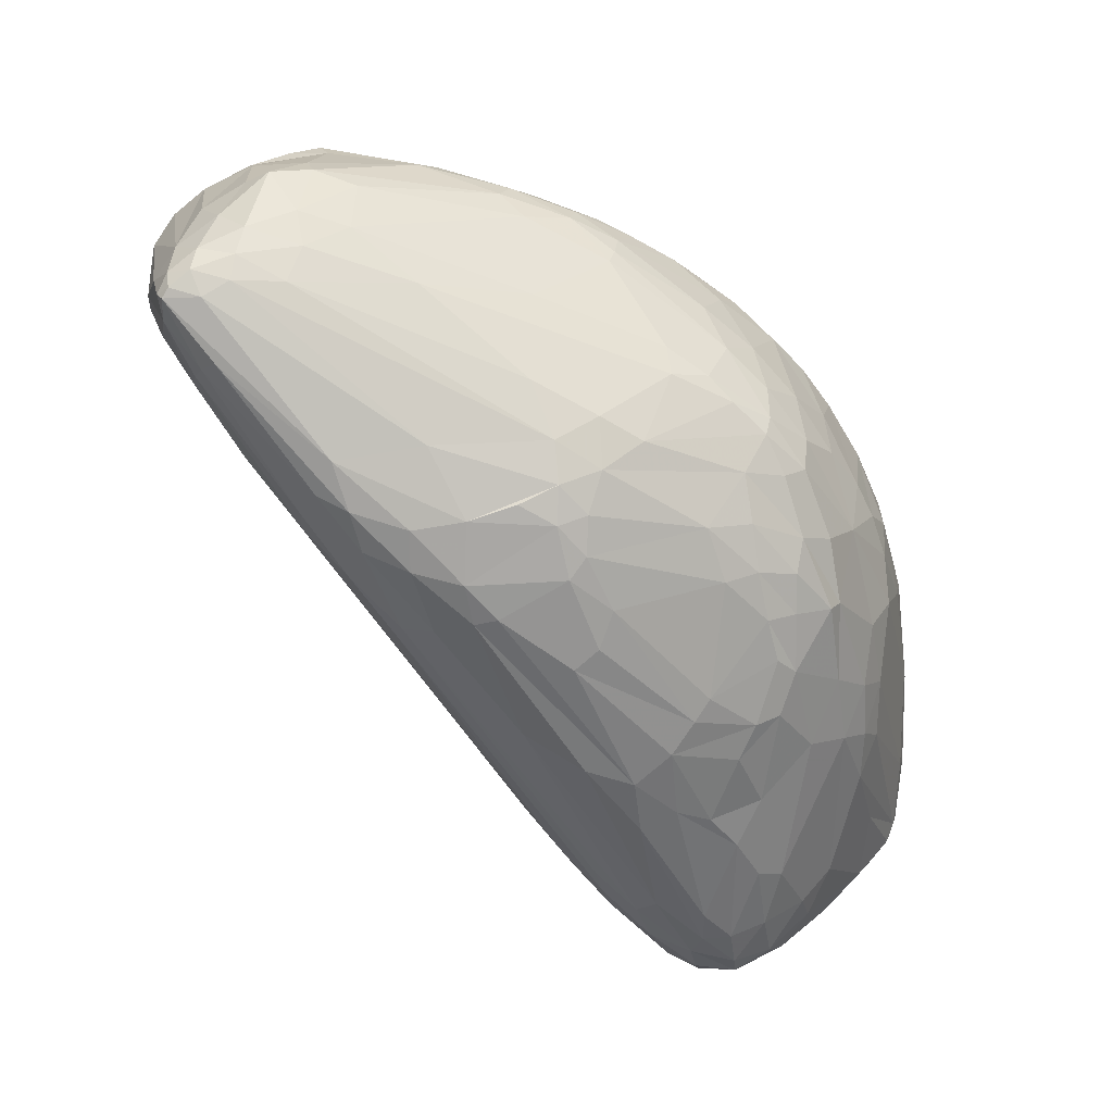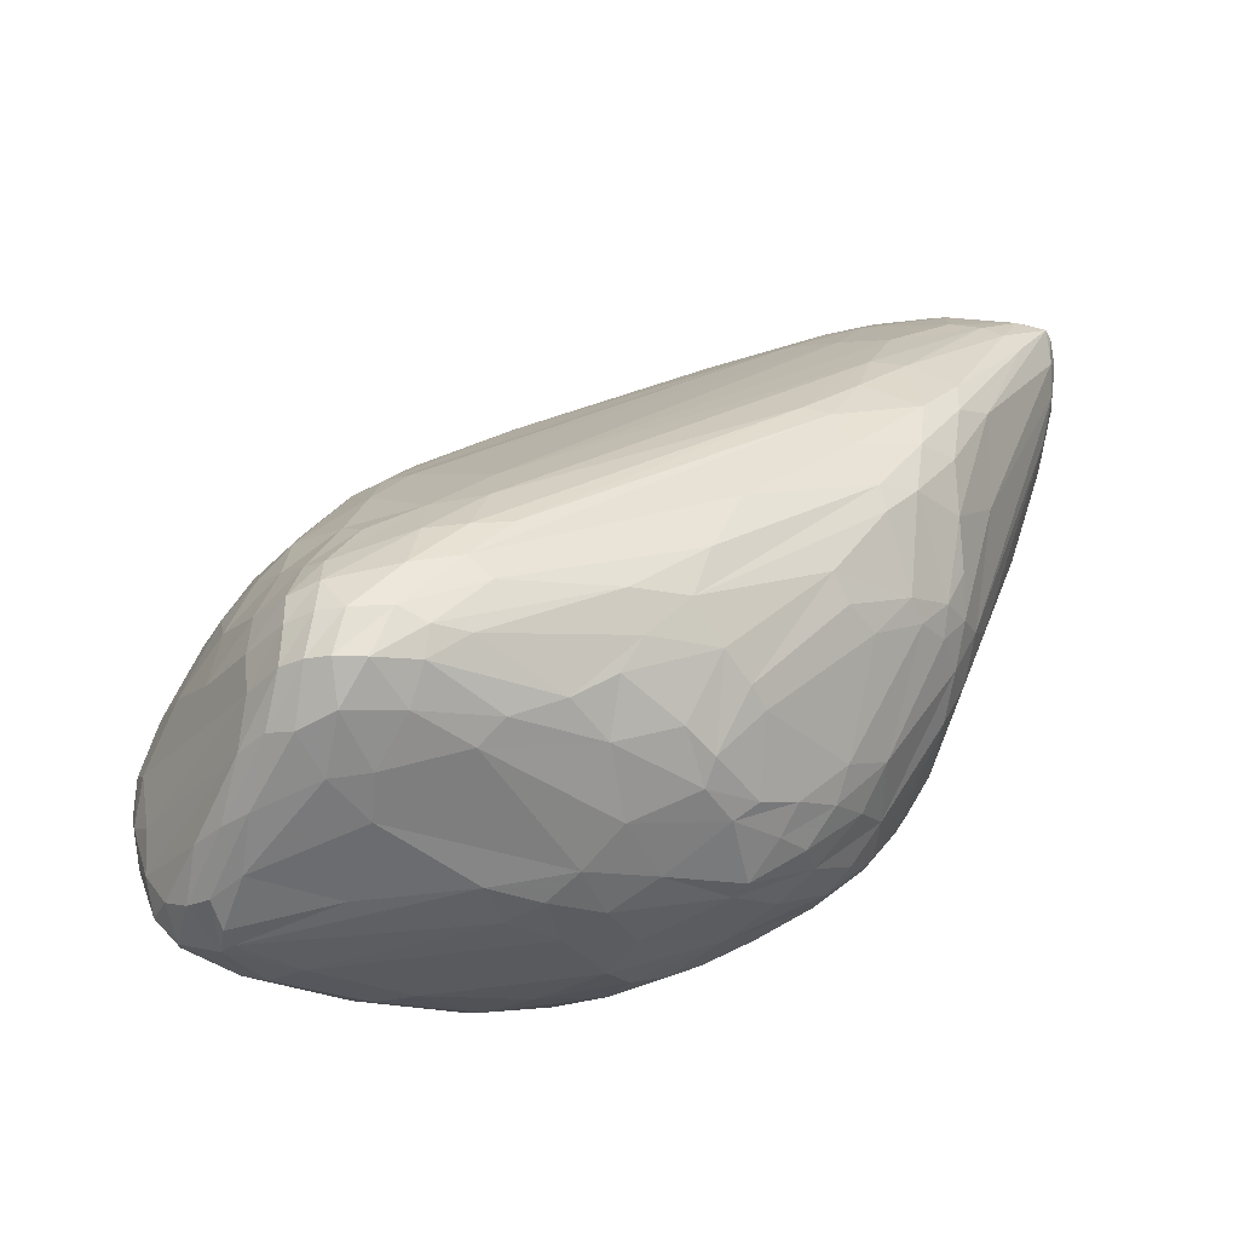
<metadata>
{"format":"obj","ext":"obj","renderer":"f3d","projection":"perspective","resolution":1024,"background":"white","views":[{"elev":-72.8,"azim":-82.3,"up":"+Z"},{"elev":-14.3,"azim":134.6,"up":"+Y"}]}
</metadata>
<code>
v 87.55 120.6 143.3
v 87.52 116.1 128.7
v 87.3 115.6 143.2
v 87.84 114.2 139.6
v 88.02 125.8 137.9
v 88.44 126.6 142.4
v 87.22 121.2 121.8
v 88.59 125.2 124.2
v 88.82 120.1 145.7
v 89.42 125.6 145.7
v 88.07 115 124.1
v 90.86 134.1 140.5
v 90.95 100.5 135.7
v 91.52 133.5 145.2
v 91.62 132.3 124.2
v 91.82 128.8 116.6
v 92.35 105.6 146.6
v 92.45 117.2 115.5
v 93.33 124.6 112.4
v 91.16 108.7 122.9
v 93.85 134.6 148.5
v 94.27 139.6 141.7
v 94.94 116.9 152
v 95.08 139.6 145.6
v 92.29 97.77 139.6
v 95.18 131.6 110.3
v 95.38 135.6 115.5
v 95.73 126.8 152.1
v 98.29 98.84 153.9
v 96.47 126.1 108.7
v 96.48 87 136.3
v 96.51 88.51 132.2
v 96.98 138.7 148.8
v 97.04 116.6 111.2
v 97.17 133.2 151.8
v 97.55 132.6 107
v 97.81 142.6 136.1
v 97.91 136.4 109.1
v 98.01 142.7 141.6
v 101 91.42 155.3
v 98.97 83.55 141.6
v 99.86 85.12 128.5
v 99.56 136 106.1
v 99.81 139.6 115
v 100.6 136.1 152.4
v 100.6 138.1 107.7
v 100.8 125 155.9
v 100.8 141.4 146.5
v 101 137.2 105.9
v 101.1 119.3 107.2
v 104.6 101.1 111.2
v 101.6 77.48 137
v 102.3 94.19 157.6
v 105.6 80 156.4
v 101.6 143.8 136
v 102.7 143.2 140.8
v 102.9 142 121.1
v 99.71 127.1 106.2
v 101.7 78.42 133
v 103.3 138.9 151.2
v 103.8 74.22 140.8
v 101.4 131.4 105
v 105.6 142.8 125
v 106.2 71.67 133.9
v 104.8 138 108.6
v 95.91 109.9 115.3
v 106.7 135.9 154.6
v 106.8 122.9 159.5
v 109.5 84.97 116.3
v 107.2 69.28 140.8
v 108 82.27 161.3
v 111.4 70.9 158.9
v 108.4 102.2 162.4
v 108.7 140.6 118.9
v 119.5 86.72 105.4
v 110.2 138.3 151.7
v 107.6 131.9 156.9
v 113.2 65.64 154.3
v 111.6 141.7 130.6
v 111.8 115.8 162.9
v 107.1 72.34 129.7
v 112.4 86.39 165
v 107.9 73.31 126.8
v 106.2 143.3 135.2
v 112.6 73.98 163.2
v 113.4 135.4 156
v 115.3 136.3 113.3
v 112.1 63.3 143.3
v 116.4 59.73 149.9
v 116.5 65.36 159.4
v 107.5 140.9 146.1
v 124.7 123.4 165.5
v 117.1 68.61 163.8
v 123.1 57.41 124.6
v 119.1 138.2 126.8
v 117.8 59.89 131.4
v 118.2 75.02 167.9
v 118.7 56.9 139.9
v 127.8 84.33 100.8
v 120 66.52 116.7
v 121 54.24 146.4
v 121.5 133.7 156.7
v 110.9 130.9 103.6
v 125 60.91 116.1
v 111.9 133.4 105.7
v 129.5 54.2 160
v 122.8 69.87 169
v 114.7 116.8 164
v 138.6 85.7 177.6
v 123.3 66.39 113.1
v 124.5 130.7 160.7
v 125.2 53.12 131.4
v 113.3 135 108.8
v 122.2 80.54 170.8
v 125.7 102.3 99.03
v 126 77.54 104.5
v 126.1 75.66 172.5
v 126.1 116.1 98.69
v 126.1 127.2 163.9
v 129.2 57.77 114.8
v 133 52.48 117.5
v 128.5 48.48 148.7
v 127.1 49.06 144.3
v 129.1 117.8 168.2
v 129.1 133.2 150.7
v 130.7 71.62 104.6
v 137.2 49.81 161.8
v 133.7 84.49 98.05
v 129.9 52.06 123.4
v 130.2 131.8 122.6
v 130.3 122.9 167
v 134.1 126.7 163.4
v 136.8 98.21 96.09
v 132.3 70.57 174.9
v 120 138.6 133
v 134.6 53.5 114.4
v 139.2 52.4 165.8
v 133 78.09 100.5
v 133.4 47.42 130
v 131.1 119.4 100
v 133.7 114.8 97.91
v 134 132.5 144.4
v 133.2 44.75 147.3
v 134.6 124.2 166.1
v 135.2 122.8 105.8
v 135.4 90.66 96.67
v 131.9 47.96 153.4
v 135.8 129.5 155.8
v 136.7 66.14 175.3
v 138.6 57.5 109.5
v 137.1 106.4 96.34
v 137.3 43.08 151.1
v 138.4 47.1 122.3
v 138.9 42.93 137.5
v 140.1 40.99 148.5
v 138.7 80.93 97.88
v 140.9 51.53 113.1
v 139.3 85.51 96.53
v 153.4 70 184.7
v 141.5 48.14 116.9
v 135.3 120.3 168.3
v 133.4 116.3 169.5
v 142.8 42.93 128.9
v 140.5 88.21 177.9
v 140.2 114 99.14
v 146.2 99.83 95.79
v 143.5 107.3 96.93
v 144.3 124.1 161.1
v 144.5 121.2 165.2
v 144.5 54.99 171
v 144.5 64.08 103.5
v 145.9 42.85 160.1
v 145.2 46.02 163.4
v 145.6 117.4 105.8
v 145.9 57.37 106.9
v 127.8 130.8 114.5
v 146.5 67.63 181.3
v 147.2 38.16 152.4
v 147.3 87.1 179.8
v 152.4 75.12 183.9
v 158.2 93.5 178.7
v 144.5 81.93 96.88
v 153.1 87.98 180.6
v 167.9 116.3 151.8
v 149.5 39.13 132.9
v 150.4 49.94 111.5
v 147.5 84.8 96.19
v 131.5 132.9 131.5
v 151.6 123.9 151.9
v 149.3 37.05 149.2
v 156.5 65.98 184.8
v 152.5 45.56 116.1
v 166 99.56 174.2
v 152.9 57.36 105.4
v 153.9 105.6 100.2
v 154 110.6 104
v 154.1 41.27 124.4
v 153 62.48 103
v 154.8 50.81 172
v 155 51.6 108.8
v 155.2 37.17 133.8
v 153.4 79.15 97.66
v 155.6 41.39 163
v 158.1 73.22 185.5
v 158.2 37.23 158.9
v 158.3 35.17 155.5
v 158.9 34.23 152.4
v 159 81.99 97.47
v 159.1 34.76 141.3
v 183 105.2 164.1
v 152.2 95.84 96.32
v 162.4 46.78 112.5
v 161 52.39 108.1
v 161.7 86 97.68
v 162.2 35.85 134.2
v 162.5 45.22 115.1
v 163.1 66.65 185.4
v 160.5 56.84 105.2
v 160 69.74 186
v 162.3 62.13 183.4
v 172.9 113.4 156.3
v 164.8 50.28 174
v 152.7 99.5 97.2
v 165.3 83.41 183.2
v 194 102 143.9
v 169.2 36.19 131.3
v 138.3 123.6 109.9
v 166.7 71.05 185.6
v 170.1 53.42 108.1
v 156.2 111.9 107.1
v 166.6 78.87 184.8
v 170 89.09 179.8
v 170.2 39.76 124.6
v 167.2 56.02 105.9
v 170.4 66.81 101.9
v 171.8 33.5 142.9
v 182.9 79.62 102.7
v 172.7 95.13 103.2
v 173.2 32.28 151
v 173.6 69.53 101.5
v 173.6 32.53 154.8
v 174 33.71 157.8
v 175.2 46.62 115.8
v 175.6 43.8 169.4
v 170.7 81.9 183.4
v 170.9 57.6 180.7
v 176.6 71.32 184.1
v 176.6 86.55 179.6
v 176.6 60.37 104.9
v 178.4 73.52 101.7
v 179 42.21 121.8
v 168.1 63.08 183.6
v 179.6 86.69 102.6
v 184.7 55.32 177.8
v 179.9 108.9 160.4
v 181 101.3 168.5
v 181.1 80.41 180.9
v 176.4 56.58 107.1
v 181.9 63.56 105.1
v 182.6 94.21 173
v 209.5 82.24 115.6
v 184.1 73.41 182.2
v 184.2 52.01 113.3
v 184.9 107.4 154
v 185.6 50.18 174.9
v 187.7 33.11 148.2
v 187.9 99.04 167.4
v 187.9 42.75 123.9
v 197.3 76.14 176.4
v 194.5 98.13 126.7
v 189.6 103.8 158.7
v 183.1 67.08 182.5
v 189.9 92.68 170.8
v 190 101.8 163.2
v 190.3 40.5 128.9
v 190.4 32.49 153.5
v 190.7 60.79 109.6
v 181 39.12 128
v 191.8 68.93 106.8
v 191.4 32.85 156.8
v 192.3 34.35 159.7
v 194.7 102 149
v 195.2 95.11 166.1
v 204.9 35.1 150.1
v 195.9 36.9 162.8
v 196.1 44.03 126.3
v 196.2 100.6 153.7
v 186.2 46.39 119.1
v 189.2 73.88 105.2
v 197.8 65.33 109.5
v 194.3 42.45 168.4
v 200.3 93.1 121.5
v 200.4 70.54 177.4
v 198.1 96.08 162.4
v 210.7 71.73 112.8
v 206.7 58.78 116.3
v 202 87.84 115.1
v 202.4 96.61 142.4
v 209.5 90.24 149.3
v 203.7 87.7 165.7
v 191.4 79.72 105.7
v 204.7 62.43 113.2
v 212.6 50.4 128.3
v 205.8 91.72 127.4
v 203.7 45.63 169.5
v 206.5 34.14 155.5
v 206.6 87.3 118.2
v 215.9 37.26 150.6
v 207.2 36.5 161.7
v 207.5 79.01 112.8
v 214.1 40.98 164.7
v 207.8 64.74 176
v 206.3 88.33 161.7
v 208.1 78.2 169.3
v 208.3 34.86 158.7
v 215.8 55.58 124.5
v 211.1 89.61 137.3
v 209.7 69.13 173.3
v 208.5 42.17 137.7
v 210.9 86.65 122.4
v 211.7 78.58 165.2
v 212.1 59.64 174.5
v 212.8 87.9 131.6
v 213.7 80.8 158.6
v 213.7 54.4 172.2
v 214.1 84.29 151.3
v 214.9 47.69 168.6
v 215 60.96 173.2
v 215.2 68.85 168.8
v 215.6 72.4 115
v 215.7 62.29 118.3
v 215.8 38.02 161.7
v 215.9 80.74 119.4
v 216 67.94 115.4
v 216.9 83.51 142.3
v 216 36.66 153
v 216.1 56.55 172.2
v 217.2 61.11 170.8
v 217.8 43.66 165.3
v 218 55.31 170.3
v 218.5 69.91 160.8
v 218.5 38.73 149.4
v 218.6 37.9 158.4
v 218.8 74.58 117.7
v 219.3 48.03 166.4
v 219.6 76.55 150.2
v 219.7 53.63 167.4
v 219.7 82.25 134.1
v 219.8 41.41 162.1
v 220 54.76 128.4
v 220.3 81.91 129.5
v 220.9 44.58 142.8
v 221.1 46.7 162.6
v 221.4 52.81 162.3
v 221.6 42.16 148.3
v 221.9 42.66 157.1
v 219.4 60.42 166.4
v 222 67.84 118.6
v 222 41.76 152.3
v 222.9 61.88 122.9
v 223.1 78.45 126.6
v 223.2 68.82 148.6
v 223.3 76.11 139.3
v 223.3 74.16 121.4
v 224.2 51.24 137.7
v 224.4 48.61 148.2
v 224.7 77.01 131.2
v 226.9 65.13 135.5
v 224.9 50.05 142.2
v 225.1 67.95 121.6
v 225.2 59.74 128
v 225.6 73.8 124.6
v 226 70.56 136.9
v 226.6 58.18 137.2
v 226.7 72.72 128.9
v 226.8 59.84 131.7
v 226.8 67.78 124.8
v 227.5 67.26 128.7
g foo
f 341 324 321
f 300 321 313
f 324 321 313
f 354 353 374
f 356 366 353
f 353 374 366
f 83 81 59
f 64 59 81
f 171 150 138
f 126 150 138
f 137 93 127
f 90 106 93
f 127 106 93
f 122 106 90
f 16 15 27
f 12 27 15
f 140 165 141
f 195 167 165
f 151 141 167
f 165 141 167
f 137 93 107
f 29 40 53
f 54 71 40
f 82 53 71
f 40 53 71
f 82 114 73
f 109 80 114
f 68 73 80
f 114 73 80
f 17 29 40
f 186 192 157
f 197 160 192
f 136 157 160
f 192 157 160
f 4 2 5
f 48 91 56
f 56 84 91
f 119 144 132
f 168 132 169
f 144 132 169
f 102 111 132
f 119 132 111
f 292 230 227
f 105 113 145
f 218 235 198
f 182 198 202
f 240 202 235
f 235 198 202
f 267 274 210
f 271 255 274
f 210 255 274
f 267 256 210
f 107 85 93
f 54 72 85
f 90 93 72
f 93 72 85
f 82 97 71
f 54 71 85
f 107 85 97
f 85 97 71
f 168 210 169
f 256 169 210
f 335 317 299
f 298 299 317
f 144 161 193
f 161 193 181
f 119 92 67
f 92 67 77
f 190 178 155
f 172 152 178
f 143 155 152
f 178 155 152
f 199 170 173
f 137 170 173
f 335 363 348
f 373 367 363
f 351 348 367
f 363 348 367
f 252 220 246
f 240 250 214
f 237 214 250
f 154 143 123
f 136 121 120
f 104 120 121
f 83 42 69
f 66 69 42
f 126 136 120
f 83 69 100
f 51 110 69
f 69 100 110
f 277 259 279
f 249 250 259
f 289 279 250
f 259 279 250
f 182 158 156
f 138 156 128
f 146 128 158
f 156 128 158
f 138 116 99
f 51 75 116
f 116 99 75
f 34 51 66
f 34 18 66
f 138 116 126
f 51 110 116
f 126 110 116
f 138 128 99
f 187 166 158
f 146 158 133
f 151 133 166
f 133 166 158
f 118 62 115
f 99 115 58
f 115 58 62
f 118 115 133
f 182 158 187
f 182 156 171
f 138 156 171
f 230 227 174
f 145 174 227
f 187 211 166
f 126 150 136
f 186 157 150
f 150 136 157
f 171 175 150
f 186 150 175
f 100 110 104
f 126 120 110
f 120 110 104
f 136 121 160
f 197 160 153
f 129 153 121
f 160 153 121
f 129 153 139
f 197 163 153
f 154 139 163
f 163 153 139
f 190 178 207
f 241 207 206
f 172 206 178
f 178 207 206
f 94 81 96
f 98 96 64
f 64 81 96
f 146 128 133
f 99 115 128
f 128 133 115
f 32 59 42
f 83 59 42
f 20 42 32
f 94 100 83
f 94 83 81
f 94 104 100
f 129 121 94
f 121 94 104
f 78 70 88
f 129 94 112
f 98 112 96
f 112 96 94
f 98 88 64
f 64 70 88
f 129 112 139
f 154 139 123
f 98 123 112
f 123 112 139
f 122 89 90
f 90 78 89
f 172 152 147
f 143 122 152
f 147 122 152
f 122 147 106
f 90 72 78
f 122 101 89
f 78 89 88
f 98 88 101
f 101 89 88
f 201 190 209
f 98 101 123
f 143 123 122
f 122 101 123
f 154 155 143
f 219 204 159
f 180 204 159
f 173 127 137
f 173 127 172
f 106 147 127
f 147 127 172
f 4 25 13
f 32 13 31
f 41 31 25
f 13 31 25
f 9 3 1
f 4 1 3
f 109 108 164
f 311 291 285
f 41 52 31
f 32 31 59
f 64 59 52
f 59 52 31
f 168 132 148
f 125 148 102
f 132 148 102
f 41 52 61
f 64 70 52
f 70 52 61
f 41 54 61
f 78 61 72
f 72 54 61
f 78 70 61
f 18 11 20
f 2 11 7
f 18 7 11
f 17 25 40
f 41 54 25
f 40 54 25
f 67 45 77
f 77 35 45
f 4 25 3
f 17 3 25
f 23 29 53
f 23 53 47
f 82 73 53
f 68 47 73
f 73 53 47
f 17 3 29
f 23 29 9
f 3 29 9
f 4 6 5
f 14 12 6
f 5 12 6
f 179 164 180
f 267 256 260
f 77 108 68
f 68 80 108
f 109 80 108
f 102 86 76
f 48 76 60
f 67 60 86
f 76 60 86
f 162 131 161
f 119 144 131
f 144 131 161
f 164 179 124
f 179 124 162
f 67 45 60
f 48 60 33
f 35 33 45
f 60 33 45
f 14 24 21
f 35 21 33
f 48 33 24
f 33 24 21
f 124 108 92
f 77 92 108
f 44 27 37
f 12 22 27
f 27 37 22
f 35 28 47
f 23 47 28
f 77 35 68
f 68 47 35
f 118 62 49
f 36 43 62
f 62 49 43
f 23 10 9
f 164 108 124
f 102 86 111
f 119 111 67
f 111 67 86
f 162 131 124
f 119 92 131
f 92 131 124
f 84 55 63
f 189 148 125
f 91 125 102
f 102 76 91
f 48 91 76
f 14 22 12
f 16 19 26
f 36 26 30
f 34 30 19
f 19 26 30
f 255 210 168
f 44 27 38
f 36 38 26
f 16 26 27
f 27 38 26
f 44 38 46
f 49 46 43
f 36 43 38
f 38 46 43
f 87 95 176
f 176 130 95
f 84 56 55
f 37 55 39
f 48 39 56
f 56 55 39
f 9 10 1
f 14 6 10
f 4 1 6
f 1 6 10
f 35 28 21
f 14 21 10
f 23 10 28
f 28 21 10
f 37 39 22
f 14 22 24
f 48 24 39
f 24 39 22
f 87 74 65
f 44 65 57
f 63 57 74
f 65 57 74
f 34 50 30
f 36 30 58
f 50 30 58
f 142 84 135
f 95 135 79
f 79 84 135
f 95 135 188
f 63 57 55
f 44 37 57
f 37 57 55
f 16 19 7
f 18 7 19
f 140 105 103
f 118 49 103
f 105 103 49
f 36 62 58
f 51 66 69
f 34 18 19
f 18 66 20
f 42 66 20
f 99 50 58
f 34 51 50
f 99 50 75
f 50 75 51
f 2 7 8
f 16 8 7
f 2 11 13
f 20 32 11
f 13 32 11
f 2 8 5
f 12 5 15
f 16 15 8
f 15 8 5
f 4 2 13
f 195 167 223
f 211 223 166
f 151 166 167
f 167 223 166
f 140 141 103
f 151 118 141
f 141 103 118
f 151 133 118
f 195 196 165
f 145 165 174
f 230 174 196
f 196 165 174
f 145 140 165
f 140 105 145
f 87 113 65
f 105 65 113
f 44 65 46
f 105 49 65
f 65 46 49
f 142 84 125
f 91 125 84
f 320 304 351
f 351 323 304
f 87 113 176
f 145 227 113
f 176 227 113
f 95 188 130
f 189 142 184
f 188 184 135
f 142 184 135
f 189 142 125
f 87 74 95
f 63 79 74
f 74 95 79
f 84 63 79
f 297 307 230
f 292 230 307
f 373 367 375
f 372 375 361
f 351 361 367
f 367 375 361
f 240 202 208
f 182 187 202
f 202 208 187
f 310 253 301
f 289 301 237
f 237 253 301
f 176 130 270
f 188 225 130
f 130 270 225
f 213 194 218
f 171 198 194
f 198 194 218
f 320 292 307
f 355 336 359
f 356 359 343
f 315 343 336
f 359 343 336
f 277 258 263
f 304 270 225
f 191 170 199
f 237 211 223
f 320 304 292
f 292 270 304
f 289 250 237
f 352 342 319
f 237 214 211
f 187 211 214
f 240 214 208
f 187 208 214
f 290 289 295
f 277 259 258
f 259 258 249
f 297 196 230
f 320 361 351
f 372 364 361
f 344 333 364
f 320 361 333
f 361 333 364
f 297 196 261
f 310 261 238
f 195 238 196
f 196 261 238
f 320 333 307
f 344 261 333
f 297 307 261
f 307 261 333
f 310 238 253
f 237 253 223
f 195 223 238
f 223 238 253
f 304 317 298
f 255 221 168
f 189 148 221
f 168 148 221
f 335 348 317
f 351 323 348
f 304 317 323
f 348 317 323
f 176 270 227
f 292 227 270
f 300 294 313
f 313 299 326
f 335 326 299
f 267 273 283
f 271 287 264
f 298 282 287
f 287 264 282
f 313 294 299
f 298 299 287
f 271 287 294
f 294 299 287
f 356 353 349
f 347 345 353
f 339 349 345
f 353 349 345
f 179 183 204
f 144 169 193
f 256 193 169
f 304 225 298
f 298 282 225
f 188 225 282
f 271 221 255
f 271 221 264
f 282 264 184
f 189 184 221
f 221 264 184
f 188 282 184
f 337 322 325
f 242 285 281
f 315 281 309
f 311 309 285
f 285 281 309
f 272 252 254
f 247 217 228
f 219 228 217
f 247 231 228
f 228 219 231
f 162 161 183
f 181 161 183
f 341 357 329
f 318 329 338
f 347 338 357
f 357 329 338
f 204 231 219
f 231 224 245
f 248 245 232
f 181 232 224
f 232 224 245
f 248 245 257
f 247 262 245
f 293 257 262
f 257 262 245
f 247 231 245
f 204 231 183
f 181 183 224
f 183 224 231
f 162 183 179
f 248 260 232
f 256 193 260
f 181 232 193
f 193 260 232
f 293 257 269
f 273 269 248
f 269 248 257
f 267 273 260
f 273 260 248
f 267 274 283
f 300 283 294
f 271 294 274
f 283 294 274
f 322 272 312
f 293 312 262
f 247 262 272
f 312 262 272
f 278 284 266
f 327 254 305
f 300 283 314
f 273 314 283
f 318 269 314
f 273 314 269
f 191 170 149
f 137 107 170
f 107 170 149
f 159 134 177
f 107 149 134
f 191 177 149
f 149 134 177
f 252 220 217
f 219 217 191
f 220 217 191
f 219 191 159
f 177 191 159
f 179 204 180
f 159 109 180
f 109 180 164
f 159 114 109
f 159 114 117
f 82 117 114
f 107 97 134
f 159 134 117
f 82 117 97
f 97 134 117
f 246 220 222
f 191 199 220
f 222 199 220
f 247 217 272
f 252 217 272
f 246 291 265
f 341 321 329
f 300 314 321
f 318 329 314
f 321 329 314
f 341 324 346
f 335 346 326
f 313 326 324
f 324 346 326
f 341 346 362
f 373 362 363
f 335 363 346
f 346 362 363
f 347 354 353
f 254 246 252
f 254 305 265
f 291 265 305
f 318 293 312
f 318 269 293
f 318 312 328
f 337 328 322
f 322 312 328
f 347 357 354
f 318 338 328
f 337 328 340
f 347 340 338
f 340 338 328
f 339 337 345
f 347 345 340
f 345 340 337
f 246 265 254
f 327 254 325
f 322 272 325
f 272 325 254
f 199 203 173
f 339 327 311
f 311 305 327
f 290 334 295
f 199 222 203
f 242 203 244
f 246 244 222
f 222 203 244
f 339 349 332
f 315 332 343
f 356 343 349
f 343 349 332
f 315 332 309
f 339 311 332
f 309 311 332
f 339 327 337
f 327 337 325
f 311 291 305
f 355 359 369
f 374 369 366
f 356 366 359
f 366 359 369
f 241 280 276
f 284 276 306
f 315 306 280
f 280 276 306
f 242 205 203
f 173 203 172
f 172 205 203
f 242 285 244
f 246 244 291
f 244 291 285
f 241 242 280
f 315 280 281
f 242 280 281
f 241 242 206
f 172 206 205
f 206 205 242
f 190 207 209
f 236 209 239
f 241 239 207
f 207 209 239
f 236 266 239
f 284 276 266
f 241 239 276
f 239 276 266
f 197 201 185
f 284 336 306
f 315 306 336
f 197 163 185
f 154 185 163
f 197 215 201
f 236 209 215
f 215 201 209
f 197 215 226
f 236 226 215
f 284 308 336
f 355 336 342
f 336 342 308
f 344 370 364
f 372 364 377
f 371 377 370
f 364 377 370
f 372 378 375
f 373 375 368
f 374 368 378
f 368 378 375
f 354 374 368
f 341 357 362
f 354 368 357
f 373 362 368
f 357 362 368
f 355 352 342
f 308 275 286
f 278 268 275
f 288 286 268
f 275 286 268
f 243 251 288
f 278 268 251
f 251 288 268
f 201 190 185
f 154 185 155
f 155 190 185
f 352 286 319
f 308 319 286
f 213 229 218
f 218 234 229
f 371 365 350
f 355 352 365
f 352 365 350
f 371 376 365
f 374 369 376
f 355 365 369
f 369 376 365
f 288 296 263
f 277 263 296
f 182 171 198
f 213 212 200
f 186 200 212
f 186 200 175
f 171 175 194
f 213 194 200
f 175 194 200
f 258 263 229
f 243 229 263
f 371 376 377
f 372 377 378
f 374 378 376
f 378 376 377
f 258 229 234
f 277 302 296
f 331 296 302
f 331 302 334
f 277 290 302
f 290 302 334
f 290 279 289
f 289 301 295
f 344 310 330
f 295 330 301
f 301 310 330
f 344 261 310
f 344 358 330
f 331 334 358
f 295 330 334
f 330 334 358
f 243 229 212
f 213 212 229
f 258 234 249
f 218 235 234
f 235 234 249
f 277 290 279
f 344 358 370
f 371 370 360
f 331 360 358
f 358 370 360
f 249 240 250
f 249 240 235
f 243 288 263
f 352 350 303
f 331 360 316
f 371 350 360
f 303 316 350
f 360 316 350
f 236 266 226
f 266 226 278
f 197 226 233
f 278 233 226
f 288 303 316
f 331 316 296
f 288 296 316
f 352 286 303
f 186 216 212
f 243 212 216
f 186 192 216
f 197 216 192
f 243 251 216
f 278 233 251
f 197 216 233
f 216 233 251
f 342 308 319
f 278 284 275
f 284 275 308
f 288 303 286
g

</code>
